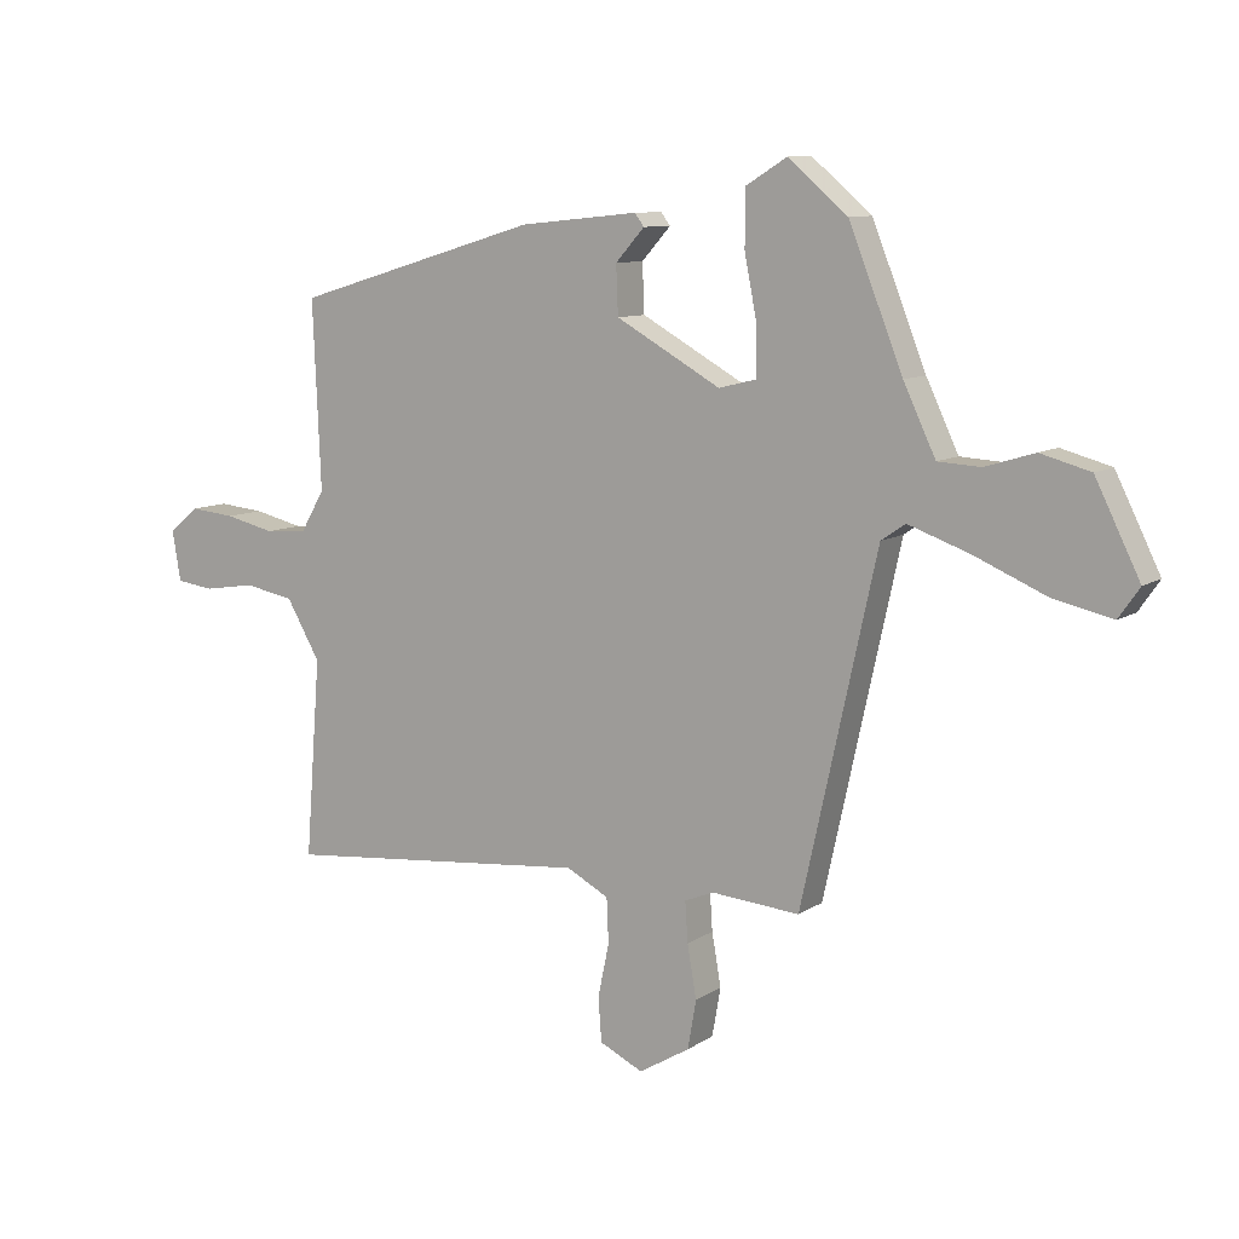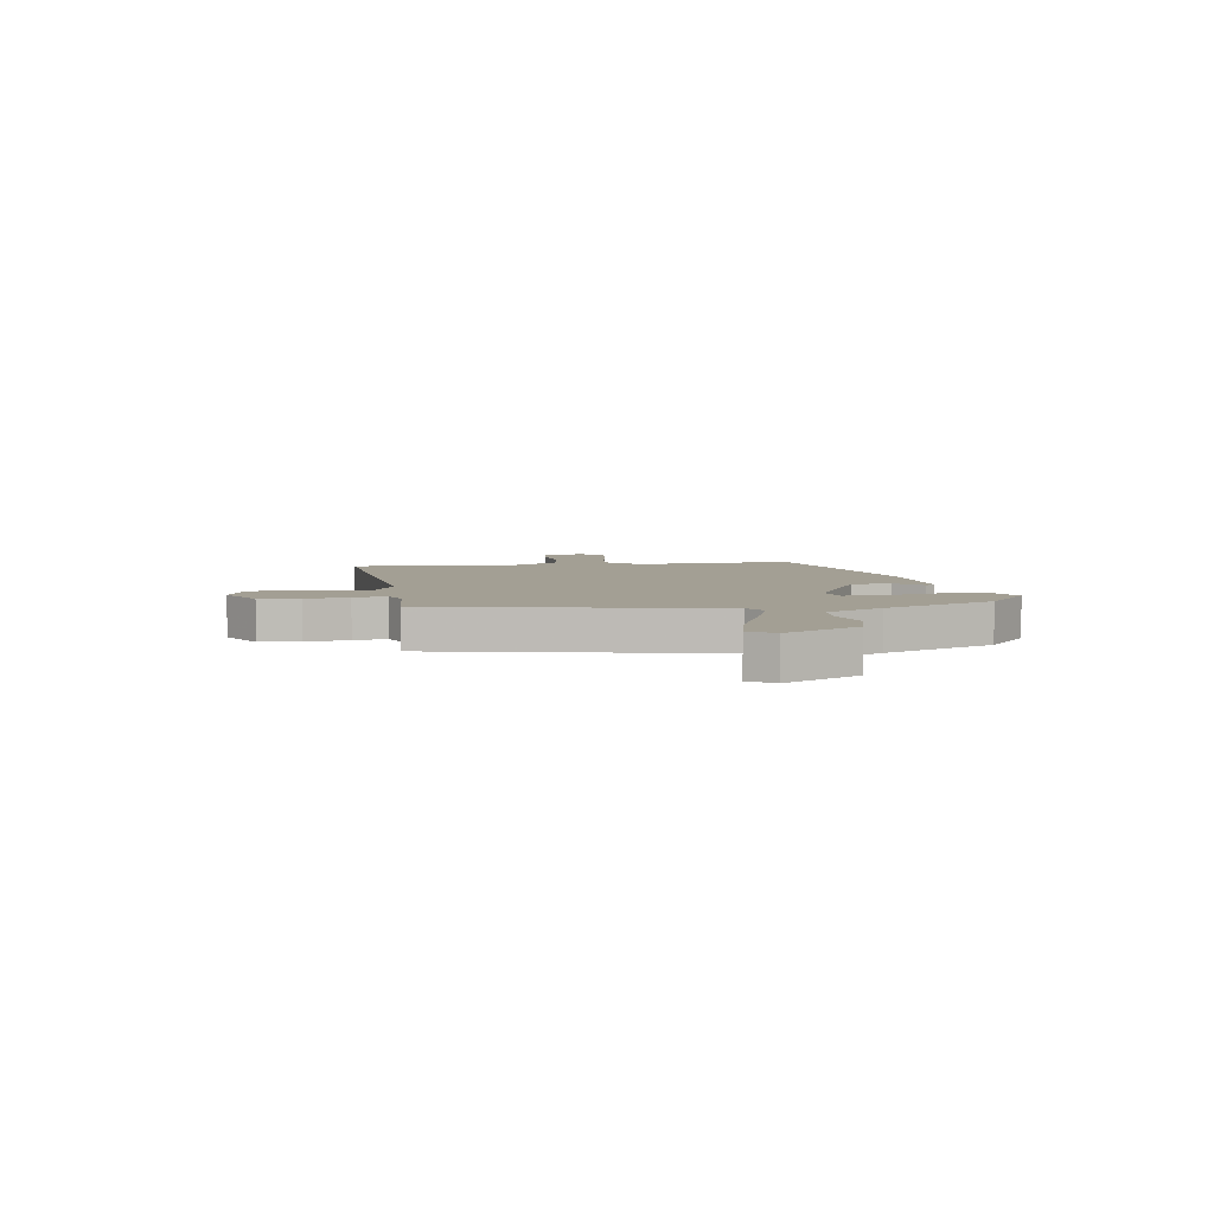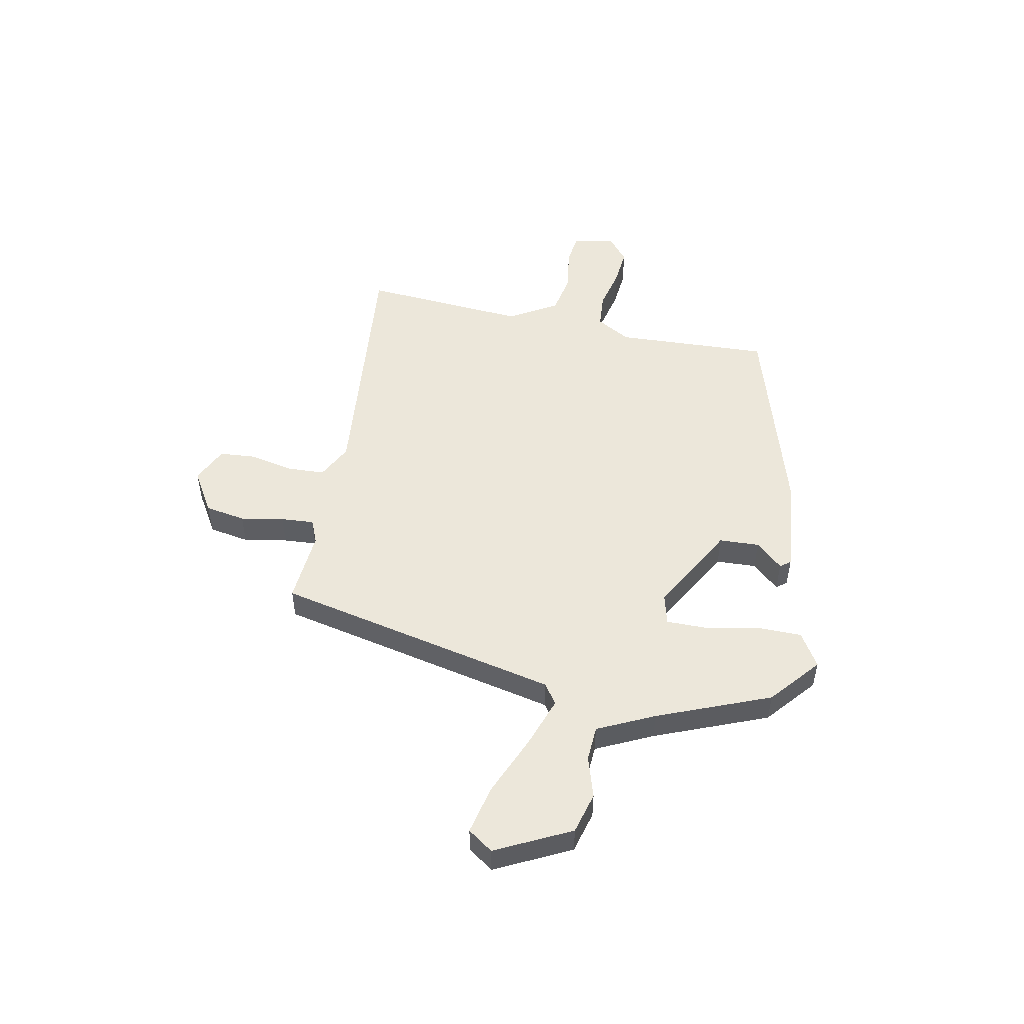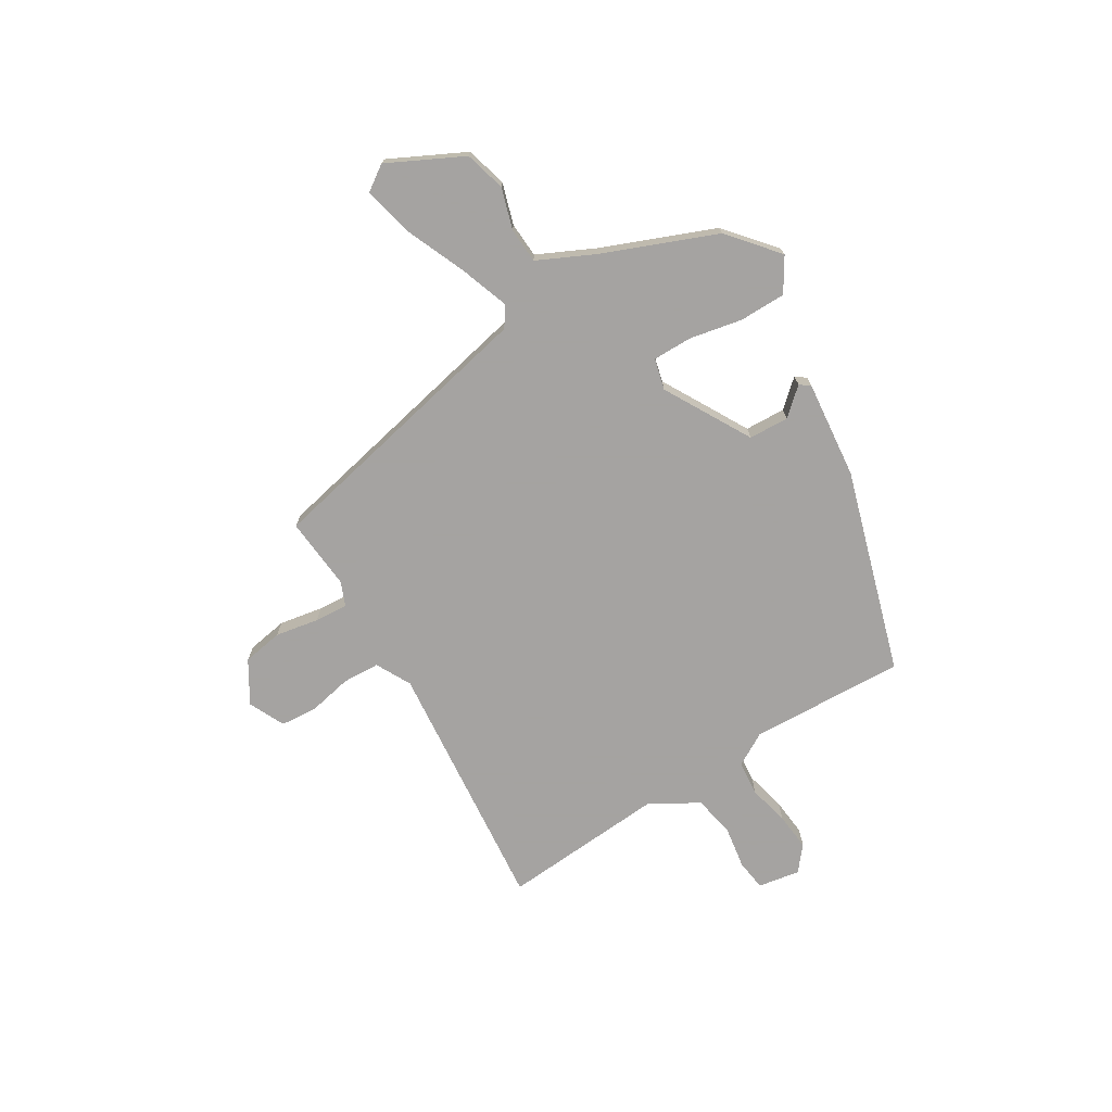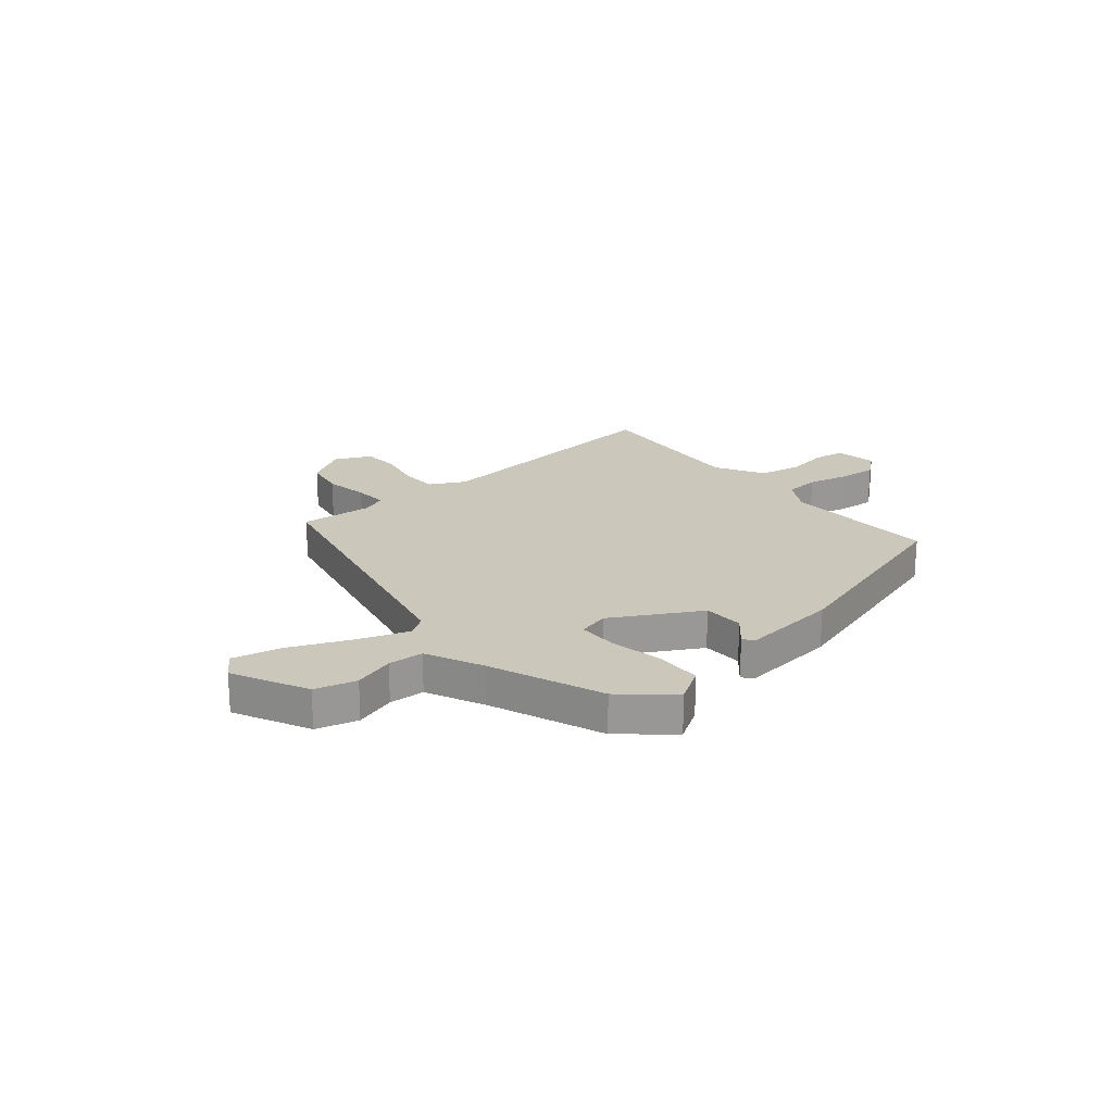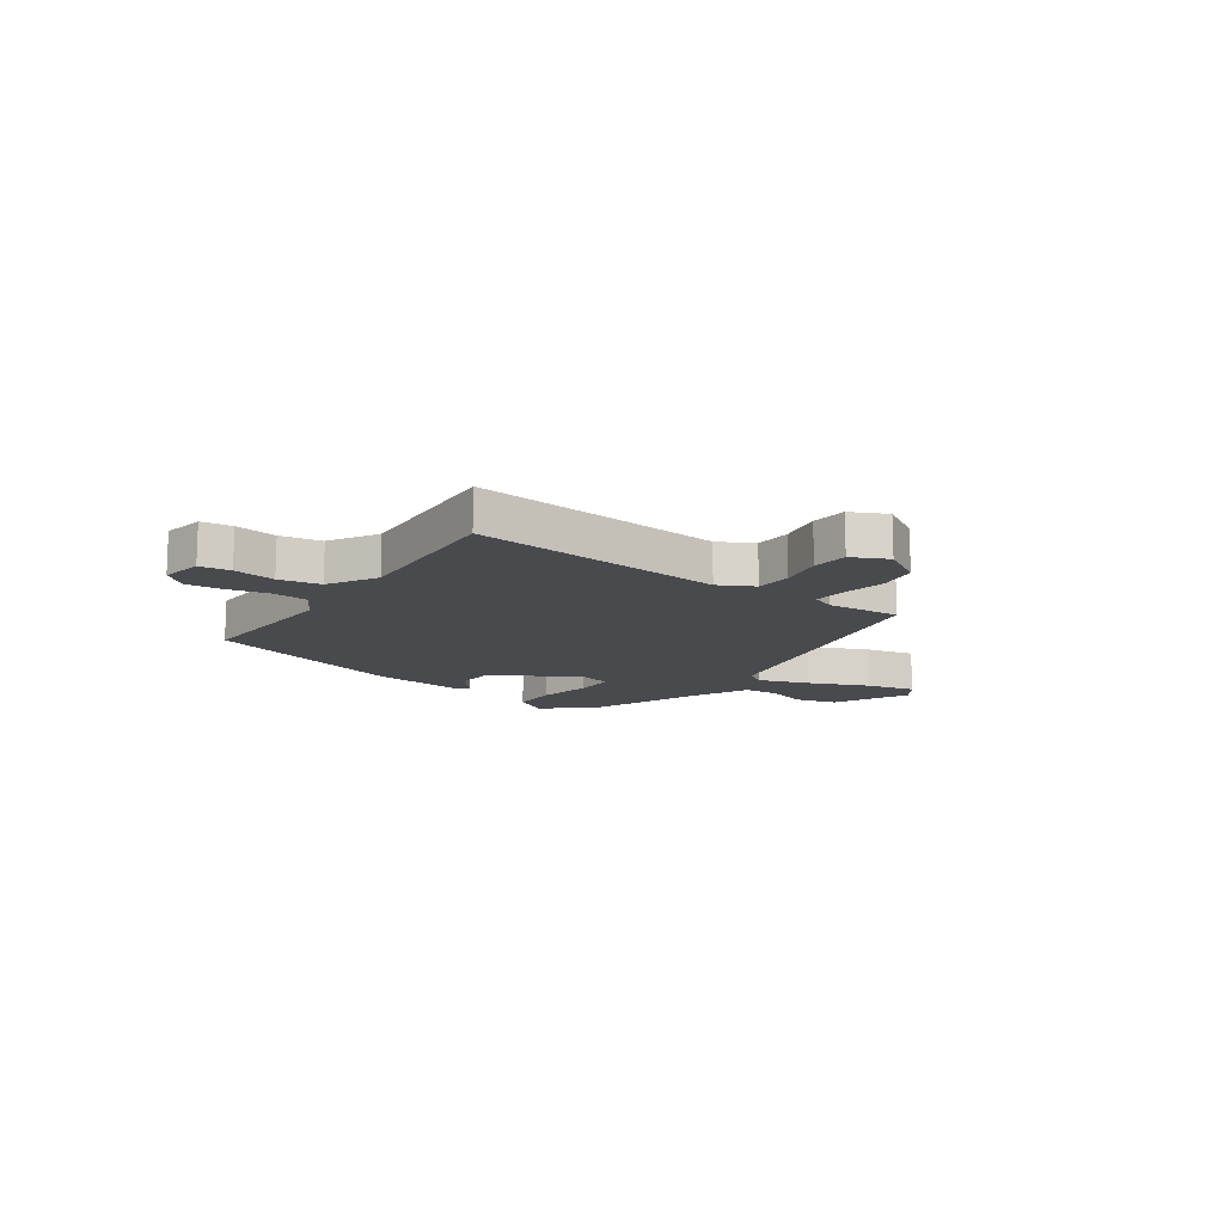
<metadata>
{"format":"obj","ext":"obj","renderer":"f3d","projection":"perspective","resolution":1024,"background":"white","views":[{"elev":9.4,"azim":-148.6,"up":"+Z"},{"elev":5.4,"azim":-99.3,"up":"+Y"},{"elev":51.5,"azim":-79.0,"up":"+Y"},{"elev":-73.1,"azim":-58.9,"up":"+Y"},{"elev":21.7,"azim":-40.0,"up":"+Y"},{"elev":-13.3,"azim":144.5,"up":"+Y"}]}
</metadata>
<code>
v -0.411 0.07 0.469
v -0.321 0.07 0.546
v -0.259 0.07 0.508
v -0.258 0.07 0.423
v -0.277 0.07 0.326
v -0.277 0.07 0.253
v -0.22 0.07 0.239
v -0.061 0.07 0.329
v -0.058 0.07 0.403
v -0.102 0.07 0.452
v -0.088 0.07 0.471
v 0.092 0.07 0.453
v 0.465 0.07 0.342
v 0.453 0.07 0.058
v 0.489 0.07 -0.004
v 0.553 0.07 -0.009
v 0.628 0.07 0.009
v 0.697 0.07 0.016
v 0.742 0.07 -0.021
v 0.729 0.07 -0.098
v 0.672 0.07 -0.106
v 0.594 0.07 -0.094
v 0.518 0.07 -0.109
v 0.467 0.07 -0.198
v 0.49 0.07 -0.5
v 0.022 0.07 -0.458
v -0.042 0.07 -0.492
v -0.045 0.07 -0.56
v -0.028 0.07 -0.641
v -0.033 0.07 -0.708
v -0.099 0.07 -0.74
v -0.176 0.07 -0.694
v -0.189 0.07 -0.62
v -0.175 0.07 -0.54
v -0.171 0.07 -0.479
v -0.215 0.07 -0.461
v -0.349 0.07 -0.473
v -0.464 0.07 0.049
v -0.501 0.07 0.074
v -0.593 0.07 0.041
v -0.704 0.07 -0.007
v -0.794 0.07 -0.028
v -0.826 0.07 0.018
v -0.758 0.07 0.156
v -0.682 0.07 0.177
v -0.607 0.07 0.154
v -0.542 0.07 0.158
v -0.493 0.07 0.262
v -0.411 0 0.469
v -0.321 0 0.546
v -0.259 0 0.508
v -0.258 0 0.423
v -0.277 0 0.326
v -0.277 0 0.253
v -0.22 0 0.239
v -0.061 0 0.329
v -0.058 0 0.403
v -0.102 0 0.452
v -0.088 0 0.471
v 0.092 0 0.453
v 0.465 0 0.342
v 0.453 0 0.058
v 0.489 0 -0.004
v 0.553 0 -0.009
v 0.628 0 0.009
v 0.697 0 0.016
v 0.742 0 -0.021
v 0.729 0 -0.098
v 0.672 0 -0.106
v 0.594 0 -0.094
v 0.518 0 -0.109
v 0.467 0 -0.198
v 0.49 0 -0.5
v 0.022 0 -0.458
v -0.042 0 -0.492
v -0.045 0 -0.56
v -0.028 0 -0.641
v -0.033 0 -0.708
v -0.099 0 -0.74
v -0.176 0 -0.694
v -0.189 0 -0.62
v -0.175 0 -0.54
v -0.171 0 -0.479
v -0.215 0 -0.461
v -0.349 0 -0.473
v -0.464 0 0.049
v -0.501 0 0.074
v -0.593 0 0.041
v -0.704 0 -0.007
v -0.794 0 -0.028
v -0.826 0 0.018
v -0.758 0 0.156
v -0.682 0 0.177
v -0.607 0 0.154
v -0.542 0 0.158
v -0.493 0 0.262
f 43 44 45 46
f 43 46 47
f 40 41 42 43
f 39 40 43 47
f 38 39 47 48
f 36 37 38 48
f 31 32 33 34
f 31 34 35
f 28 29 30 31
f 27 28 31 35
f 26 27 35 36
f 24 25 26
f 23 24 26 36
f 19 20 21 22
f 19 22 23
f 16 17 18 19
f 16 19 23
f 15 16 23 36
f 11 12 13 14
f 9 10 11 14
f 8 9 14 15
f 7 8 15 36
f 2 3 4 5
f 2 5 6
f 1 2 6
f 48 1 6
f 6 7 36 48
f 94 93 92 91
f 95 94 91
f 91 90 89 88
f 95 91 88 87
f 96 95 87 86
f 96 86 85 84
f 82 81 80 79
f 83 82 79
f 79 78 77 76
f 83 79 76 75
f 84 83 75 74
f 74 73 72
f 84 74 72 71
f 70 69 68 67
f 71 70 67
f 67 66 65 64
f 71 67 64
f 84 71 64 63
f 62 61 60 59
f 62 59 58 57
f 63 62 57 56
f 84 63 56 55
f 53 52 51 50
f 54 53 50
f 54 50 49
f 54 49 96
f 96 84 55 54
f 1 49 50 2
f 2 50 51 3
f 3 51 52 4
f 4 52 53 5
f 5 53 54 6
f 6 54 55 7
f 7 55 56 8
f 8 56 57 9
f 9 57 58 10
f 10 58 59 11
f 11 59 60 12
f 12 60 61 13
f 13 61 62 14
f 14 62 63 15
f 15 63 64 16
f 16 64 65 17
f 17 65 66 18
f 18 66 67 19
f 19 67 68 20
f 20 68 69 21
f 21 69 70 22
f 22 70 71 23
f 23 71 72 24
f 24 72 73 25
f 25 73 74 26
f 26 74 75 27
f 27 75 76 28
f 28 76 77 29
f 29 77 78 30
f 30 78 79 31
f 31 79 80 32
f 32 80 81 33
f 33 81 82 34
f 34 82 83 35
f 35 83 84 36
f 36 84 85 37
f 37 85 86 38
f 38 86 87 39
f 39 87 88 40
f 40 88 89 41
f 41 89 90 42
f 42 90 91 43
f 43 91 92 44
f 44 92 93 45
f 45 93 94 46
f 46 94 95 47
f 47 95 96 48
f 48 96 49 1

</code>
